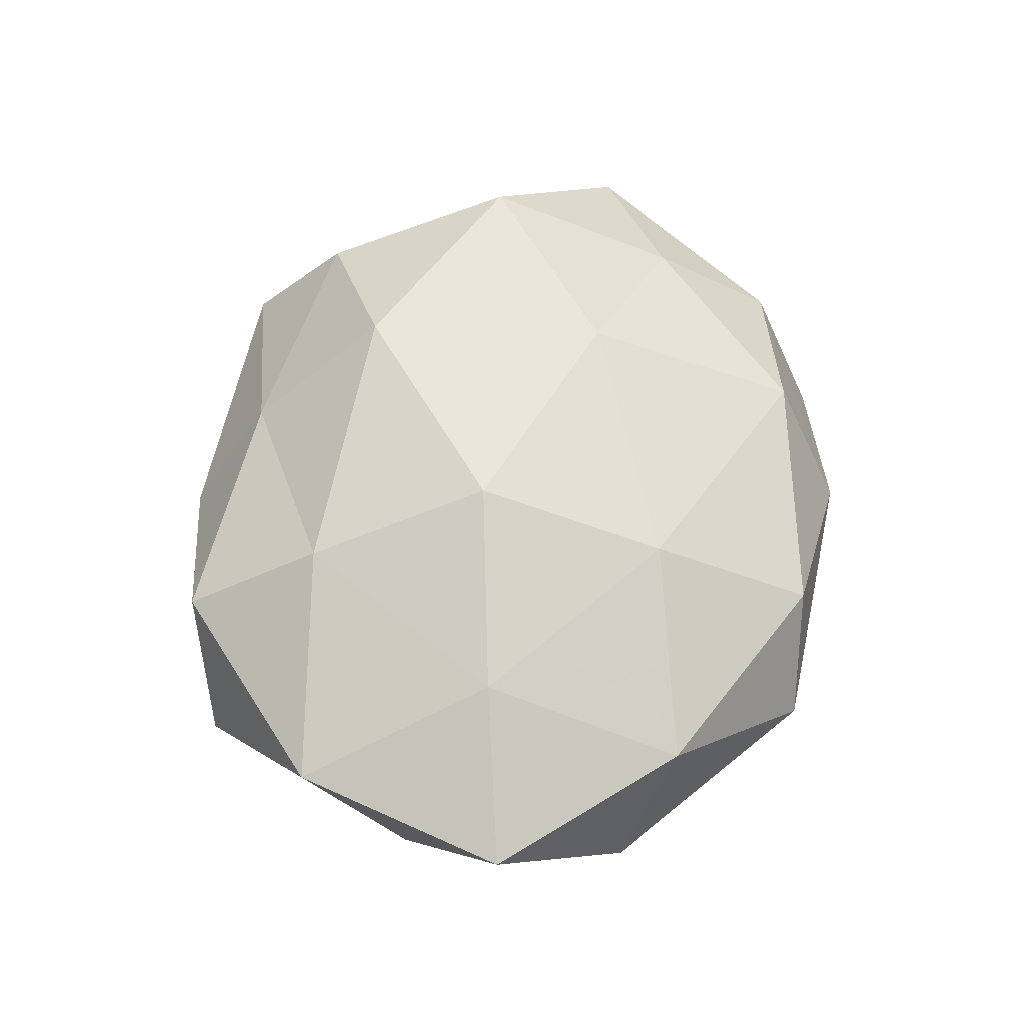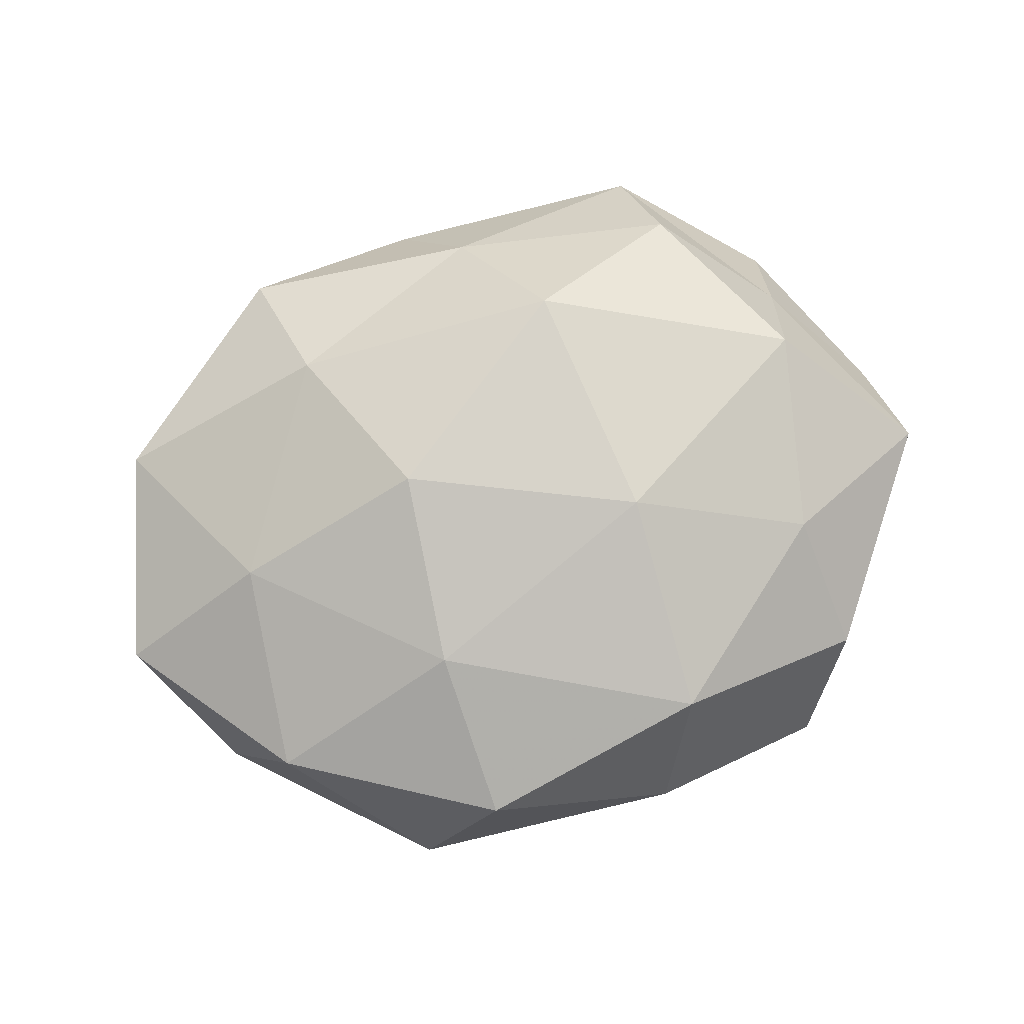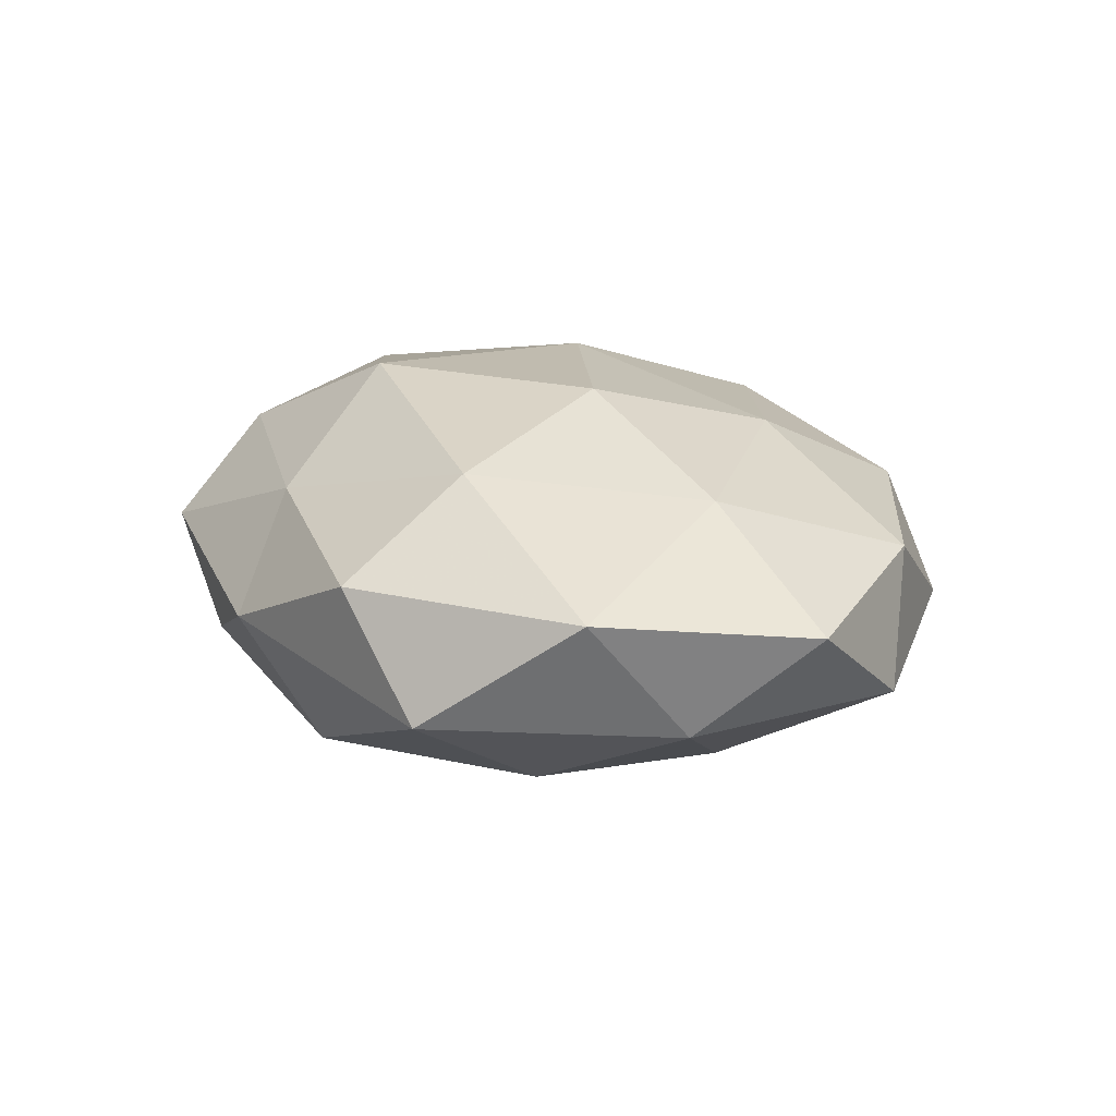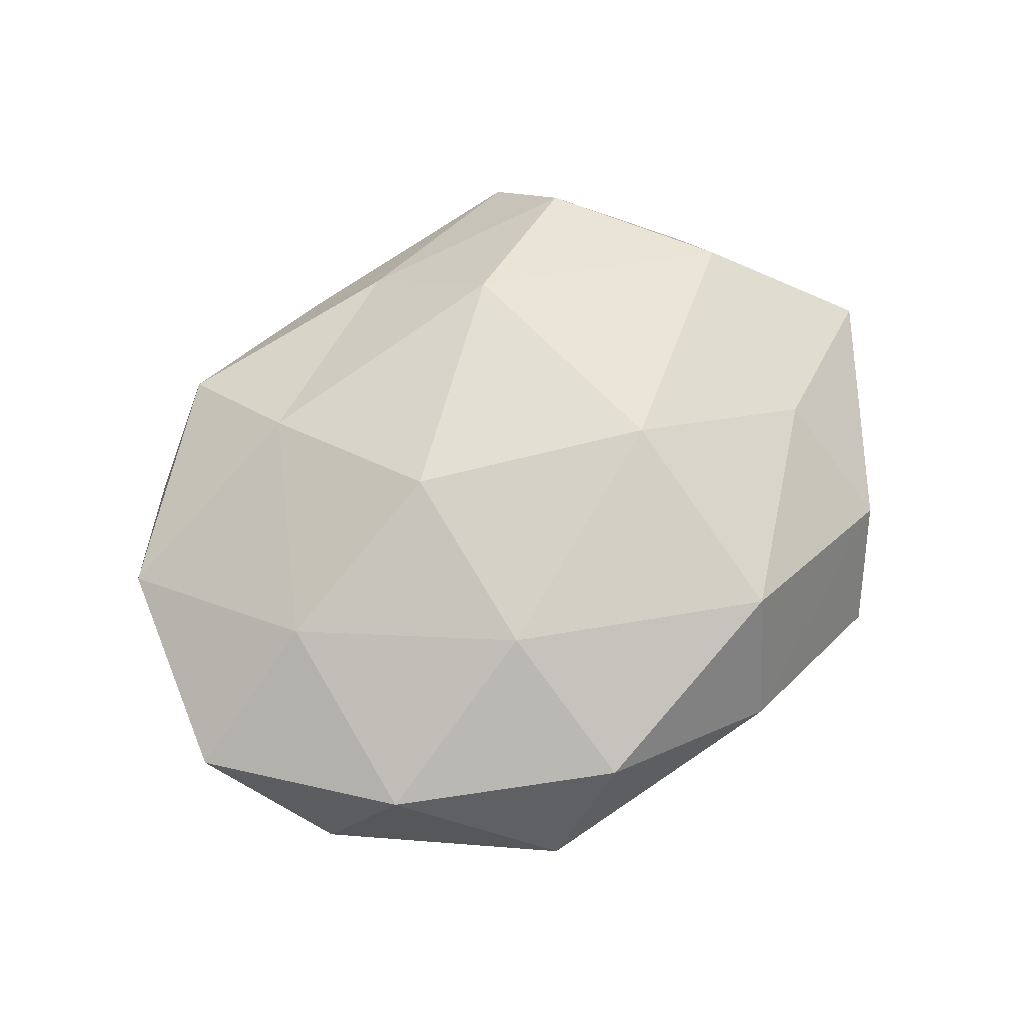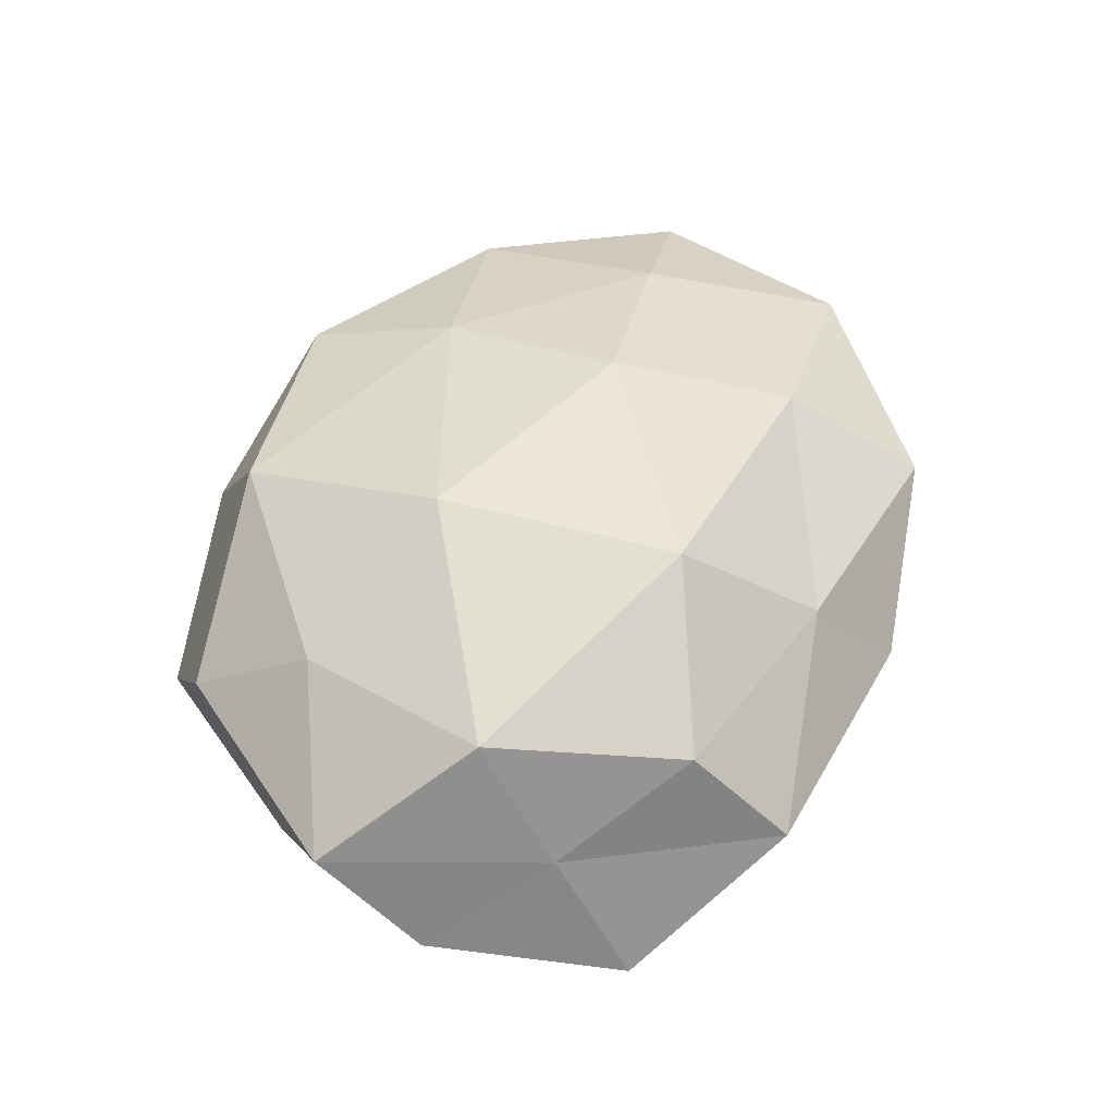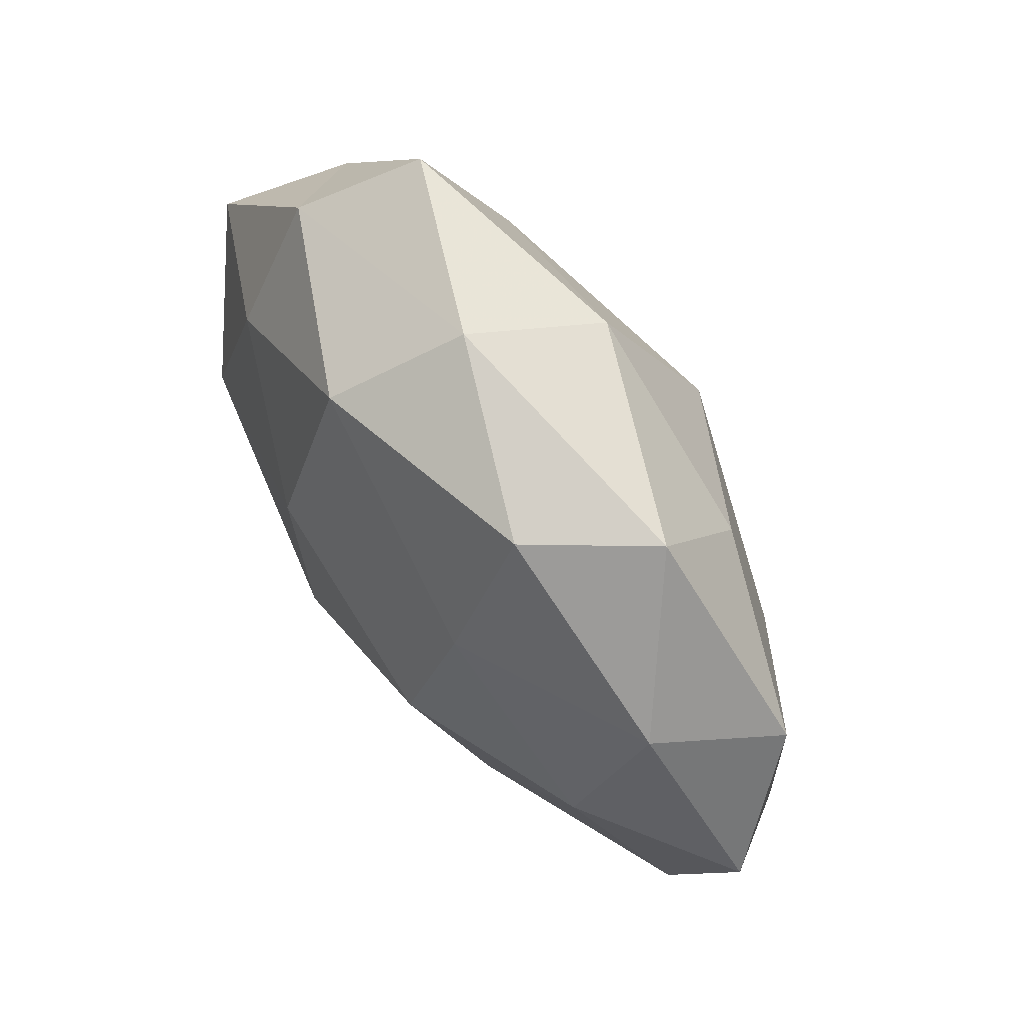
<metadata>
{"format":"obj","ext":"obj","renderer":"f3d","projection":"perspective","resolution":1024,"background":"white","views":[{"elev":56.9,"azim":96.4,"up":"+Z"},{"elev":75.3,"azim":161.8,"up":"+Z"},{"elev":16.4,"azim":62.5,"up":"+Z"},{"elev":66.4,"azim":141.2,"up":"+Z"},{"elev":54.9,"azim":-68.8,"up":"+Z"},{"elev":69.9,"azim":55.3,"up":"+Y"}]}
</metadata>
<code>
v -0.009395 -0.02004 0.02605
v 0.04283 0.02652 0.008471
v 0.05093 -0.02174 0.007716
v -0.03633 0.03397 0.005702
v -0.05506 -0.004238 -0.003752
v 0.05884 0.004701 0.004559
v -0.03402 0.01859 0.01675
v 0.009593 -0.03694 -0.01659
v -0.04571 0.01893 -0.006316
v -0.03005 -0.02933 0.01608
v -0.01857 -0.04002 -0.009598
v 0.05032 0.02039 -0.006954
v 0.001191 0.04189 -0.01437
v -0.04703 -0.0281 -0.008558
v 0.03973 0.001391 0.01643
v 0.03402 0.005558 -0.01781
v -0.0112 0.03722 0.01712
v 0.01572 -0.001991 0.02565
v -0.01209 0.01055 0.02552
v -0.02893 -0.04148 0.003838
v 0.02806 0.04251 -0.003506
v 0.01779 0.04178 0.01044
v 0.004028 -0.04541 -0.0009633
v 0.03819 -0.03717 -0.00581
v -0.0246 0.02302 -0.01809
v -0.005618 0.0459 0.001393
v -0.05473 0.008985 0.008096
v 0.0184 0.02174 0.01972
v -0.04372 -0.0171 0.00623
v 0.02689 -0.04083 0.008451
v -0.02937 0.04227 -0.008314
v 0.02382 -0.02372 0.01909
v -0.02243 -0.02451 -0.02183
v 0.03324 -0.01897 -0.01672
v 0.0106 -0.01056 -0.02523
v 0.05146 -0.008653 -0.007425
v 0.007716 0.01976 -0.02522
v -0.04171 -0.001361 -0.01619
v -0.002463 -0.03609 0.01279
v -0.01808 0.002135 -0.0265
v 0.02722 0.02808 -0.01497
v -0.03987 -0.0062 0.02046
f 12 2 6
f 15 6 2
f 3 6 15
f 4 7 17
f 17 7 19
f 1 18 19
f 11 20 14
f 21 2 12
f 21 22 2
f 23 11 8
f 23 20 11
f 23 8 24
f 4 17 26
f 26 21 13
f 26 17 22
f 26 22 21
f 4 27 7
f 9 27 4
f 9 5 27
f 15 2 28
f 18 15 28
f 17 19 28
f 28 19 18
f 28 2 22
f 22 17 28
f 14 29 5
f 20 10 29
f 20 29 14
f 27 5 29
f 30 24 3
f 30 23 24
f 31 9 4
f 31 25 9
f 31 13 25
f 31 4 26
f 31 26 13
f 3 15 32
f 32 18 1
f 32 15 18
f 30 3 32
f 8 11 33
f 14 33 11
f 24 8 34
f 8 33 35
f 34 8 35
f 35 16 34
f 3 36 6
f 6 36 12
f 36 16 12
f 24 36 3
f 36 34 16
f 24 34 36
f 13 37 25
f 37 16 35
f 9 38 5
f 5 38 14
f 25 38 9
f 38 33 14
f 39 1 10
f 39 10 20
f 39 20 23
f 30 39 23
f 32 1 39
f 30 32 39
f 35 33 40
f 25 37 40
f 40 37 35
f 25 40 38
f 38 40 33
f 12 16 41
f 41 21 12
f 13 21 41
f 13 41 37
f 37 41 16
f 10 1 42
f 1 19 42
f 42 19 7
f 7 27 42
f 42 29 10
f 27 29 42

</code>
